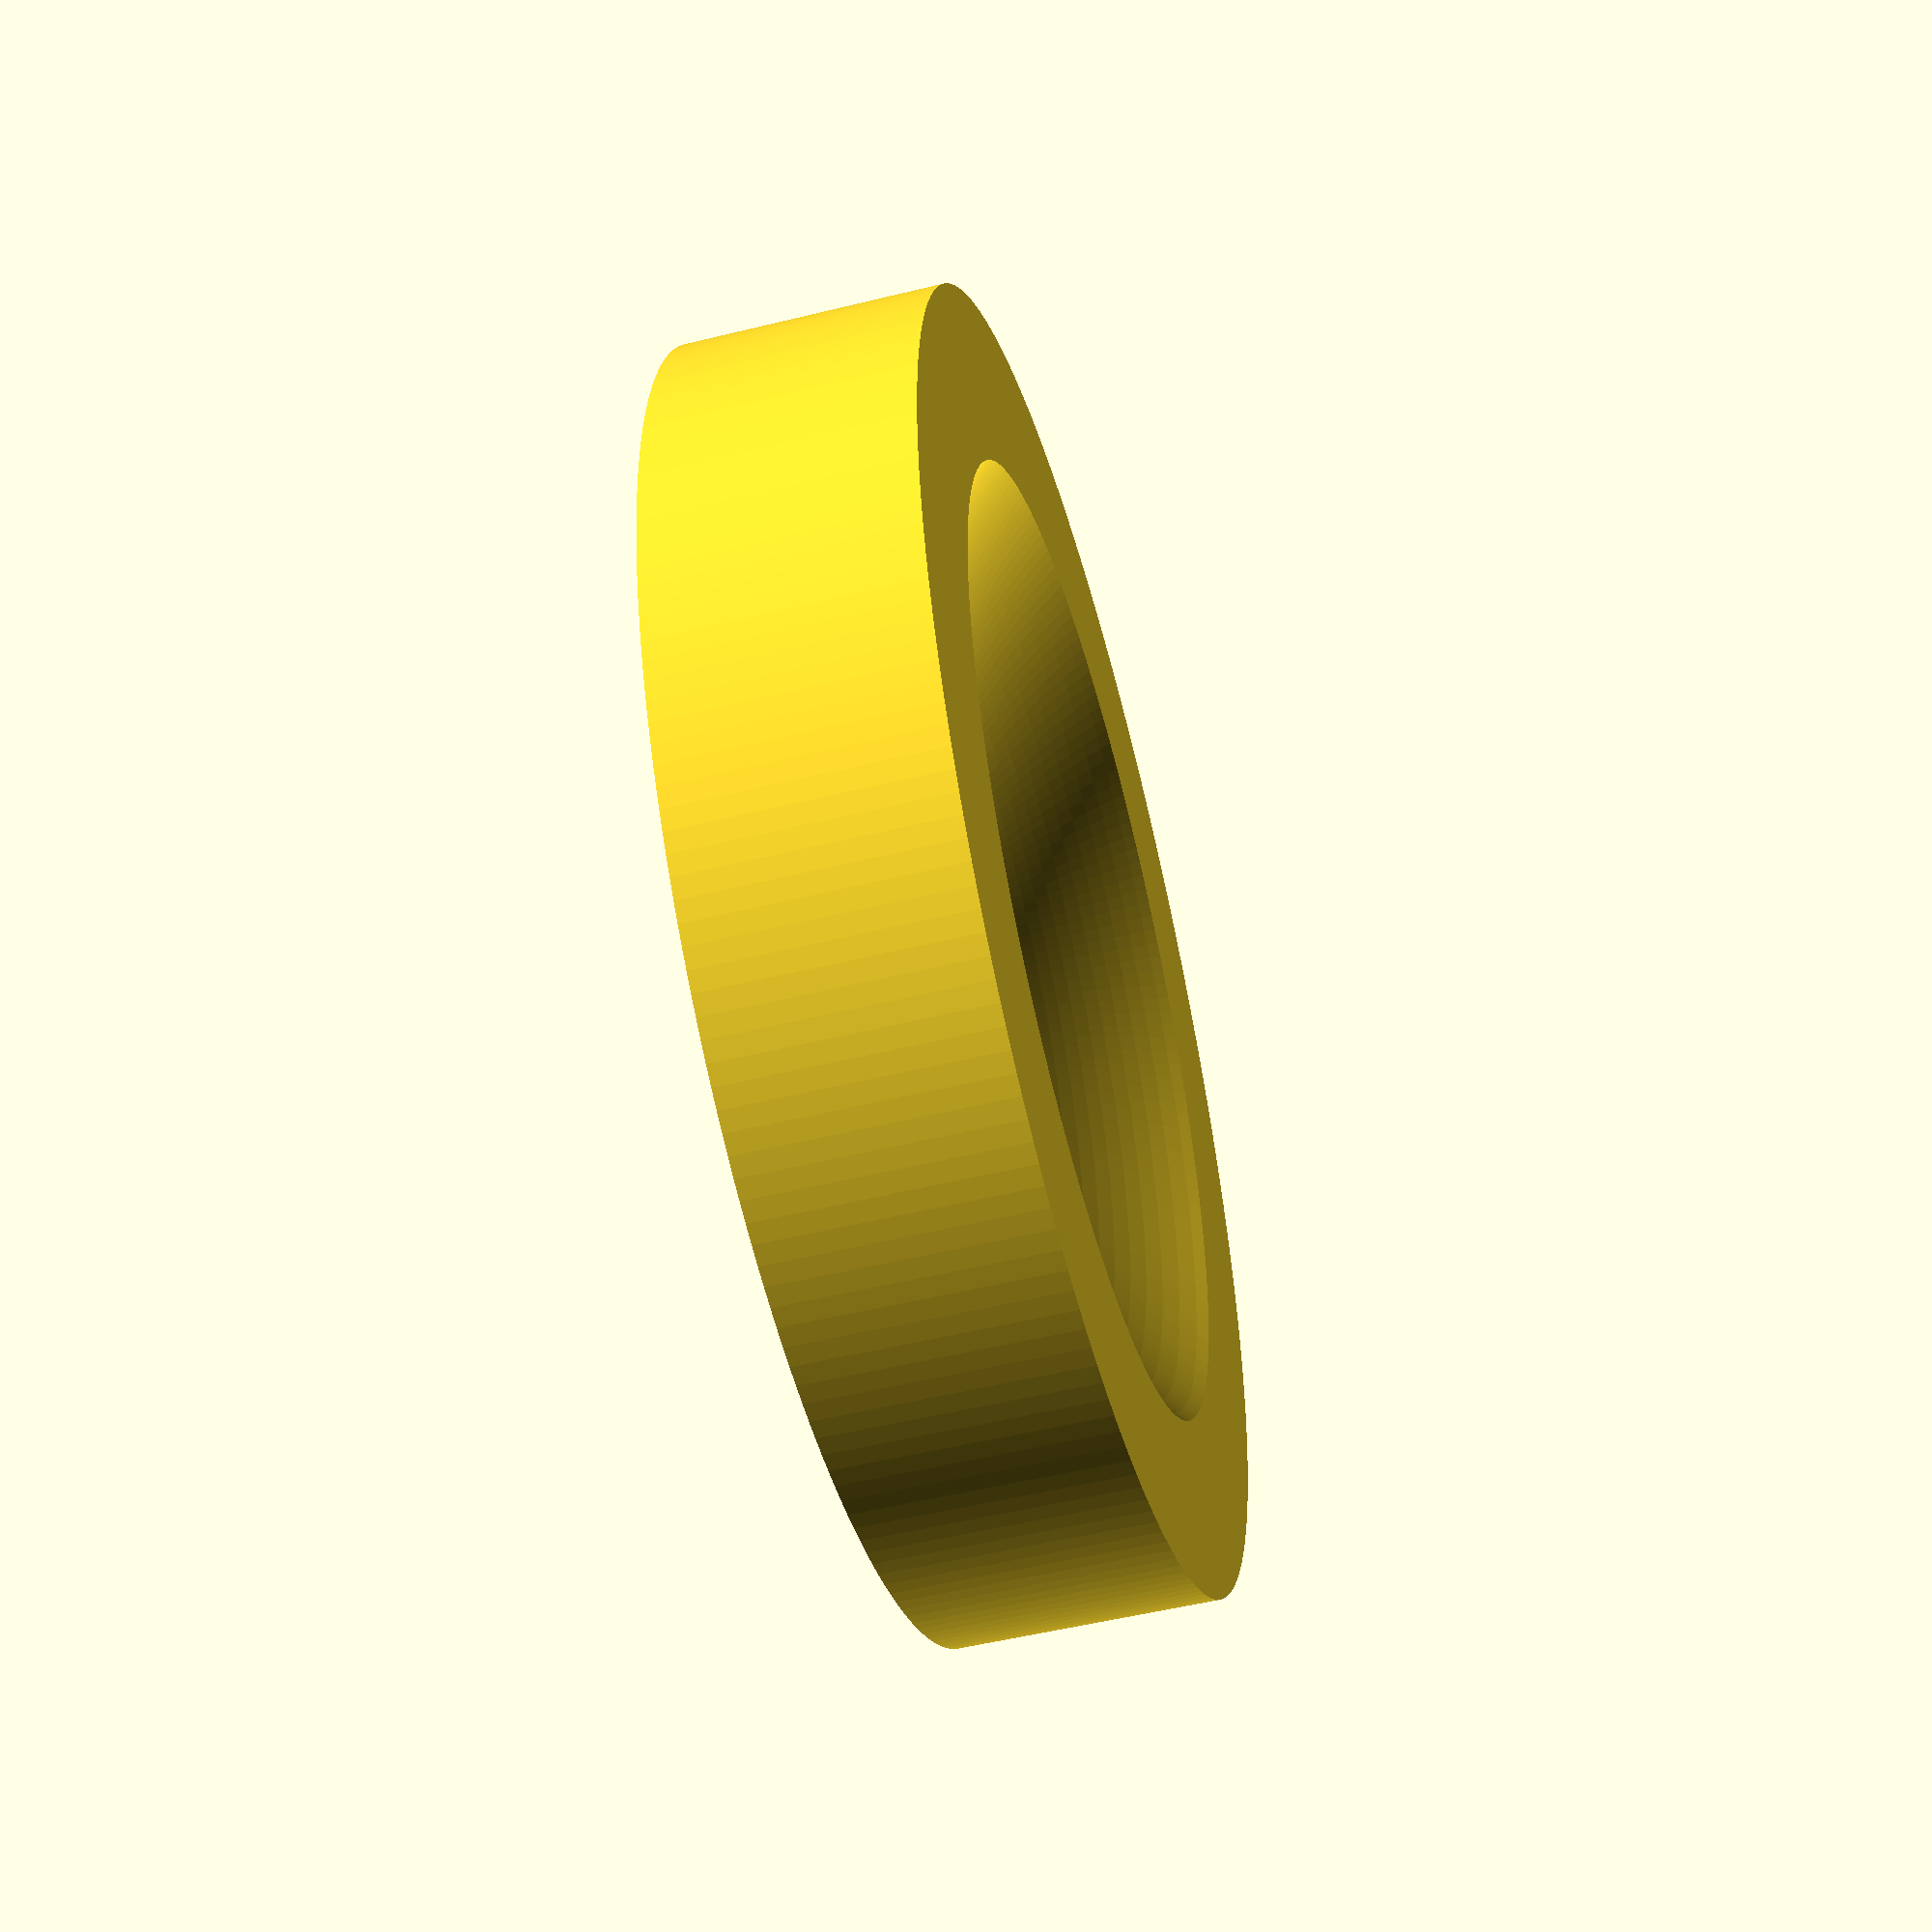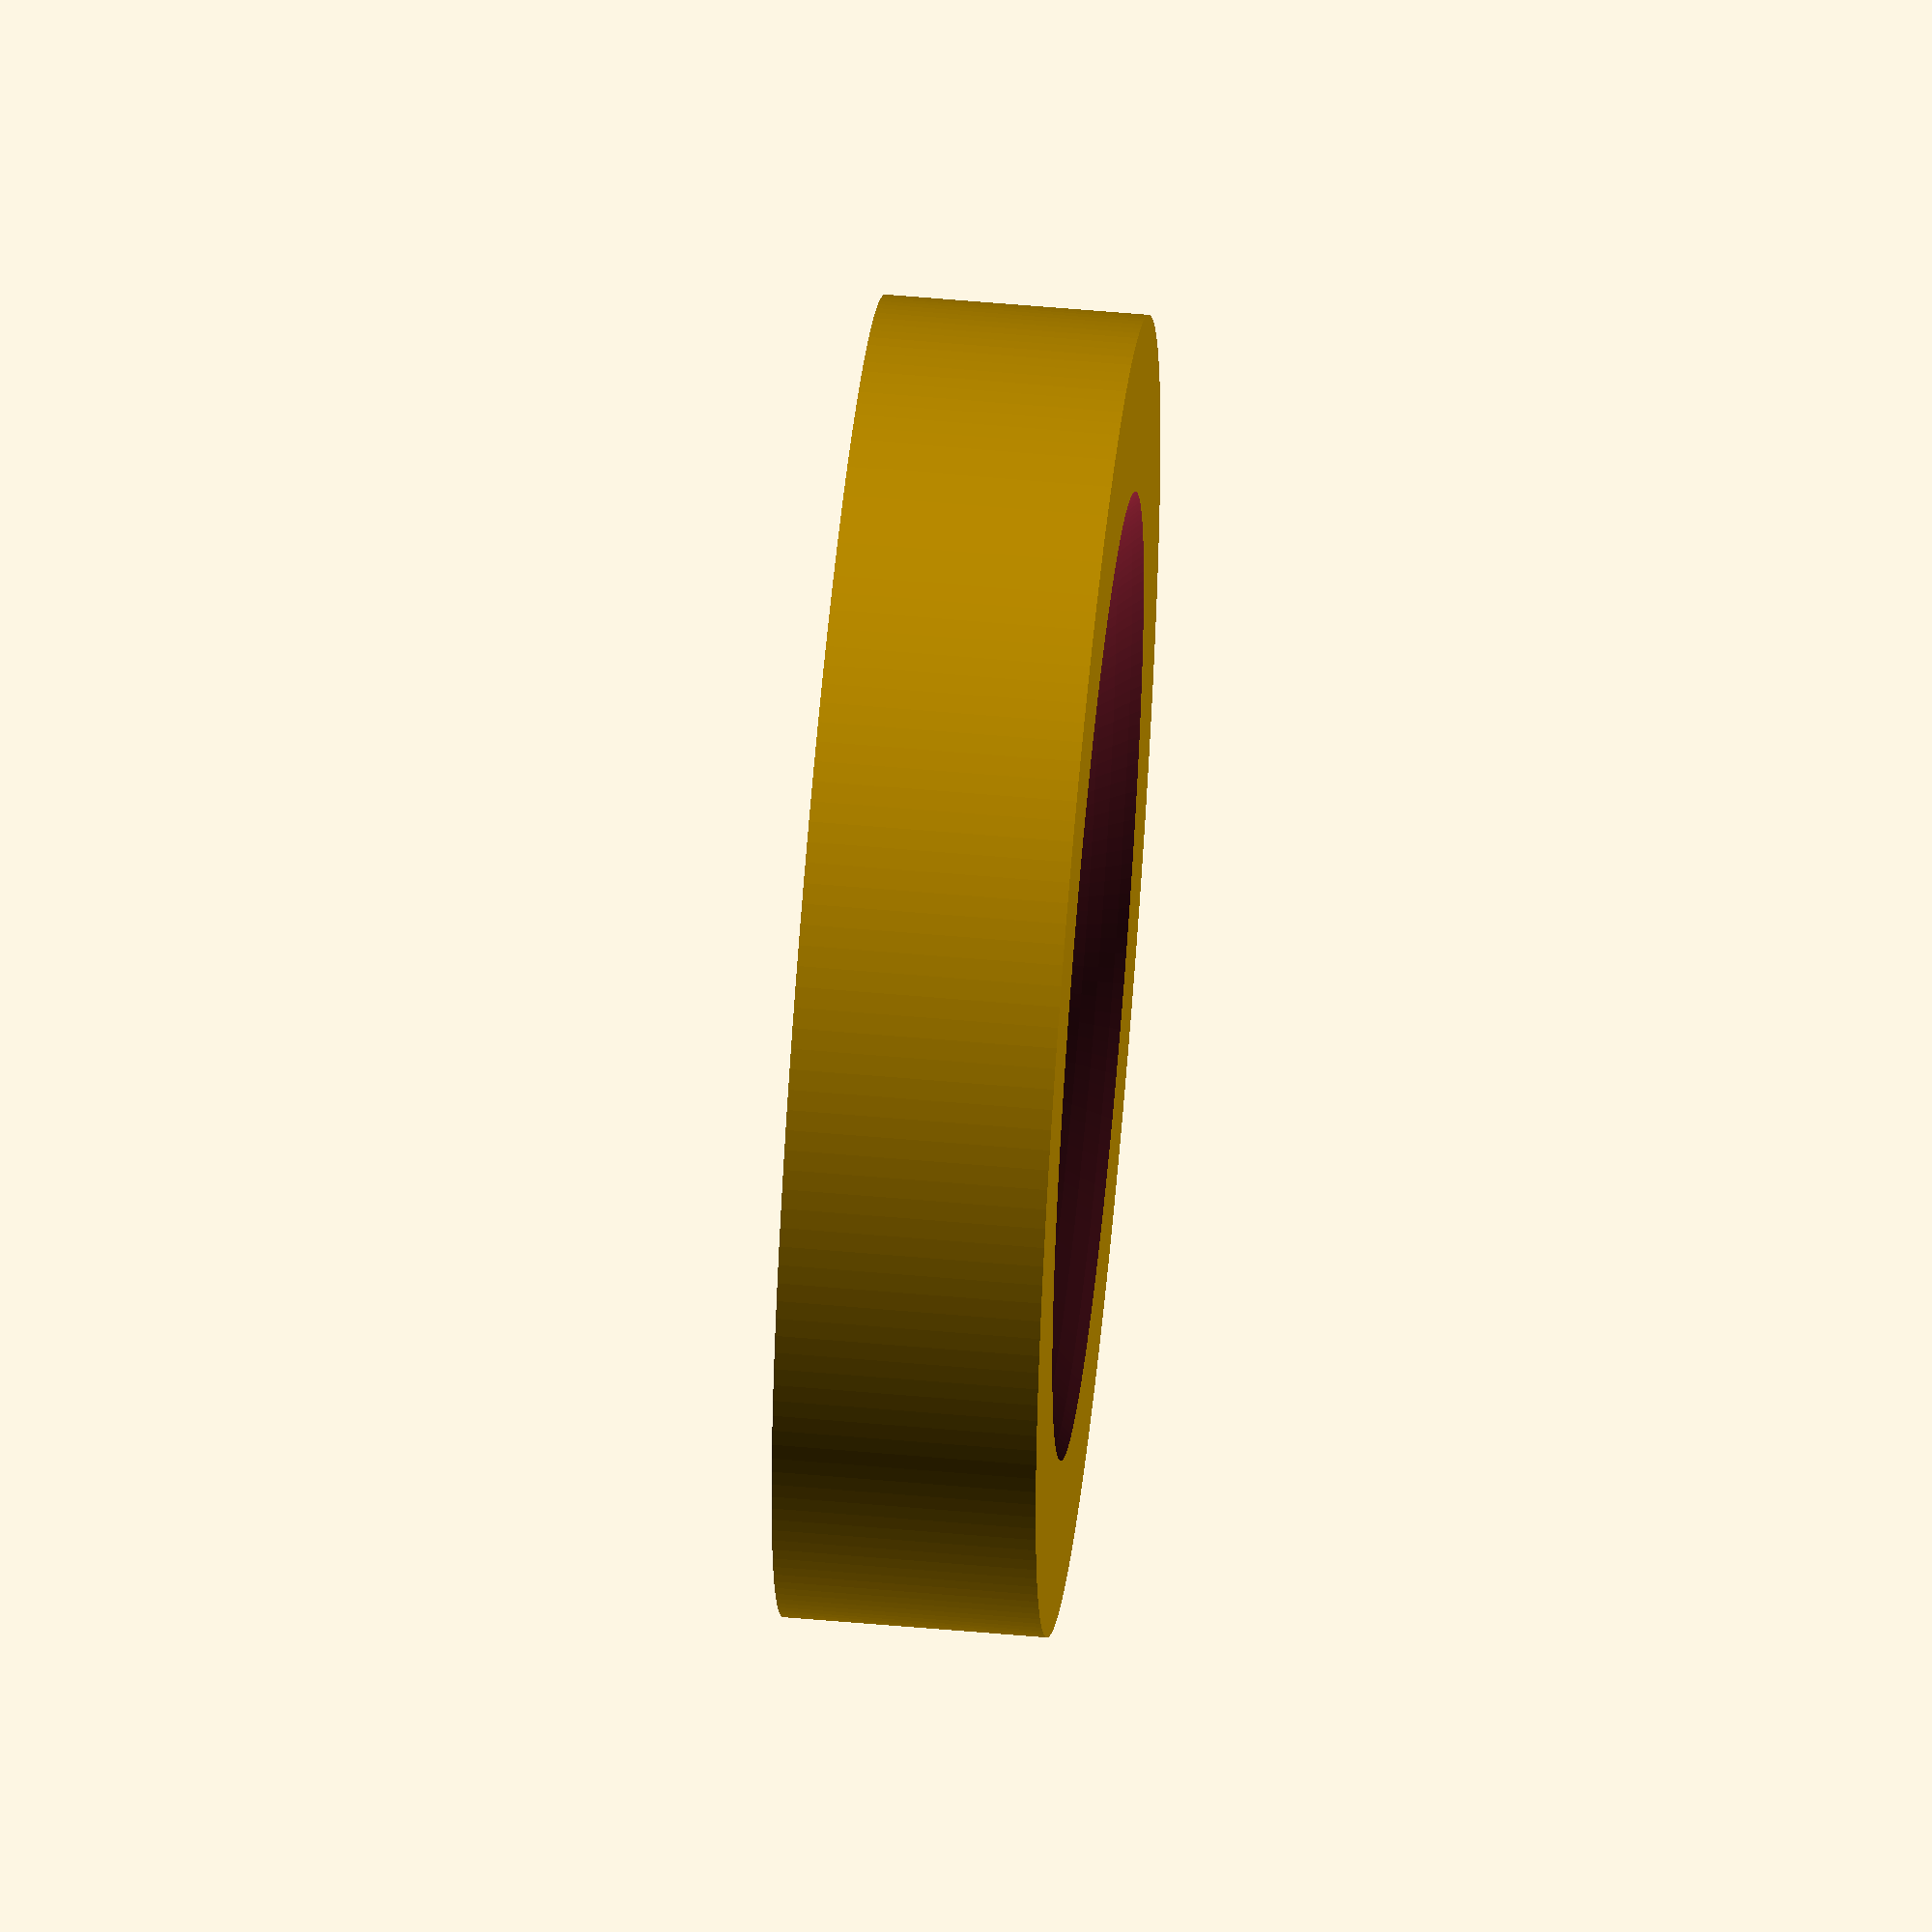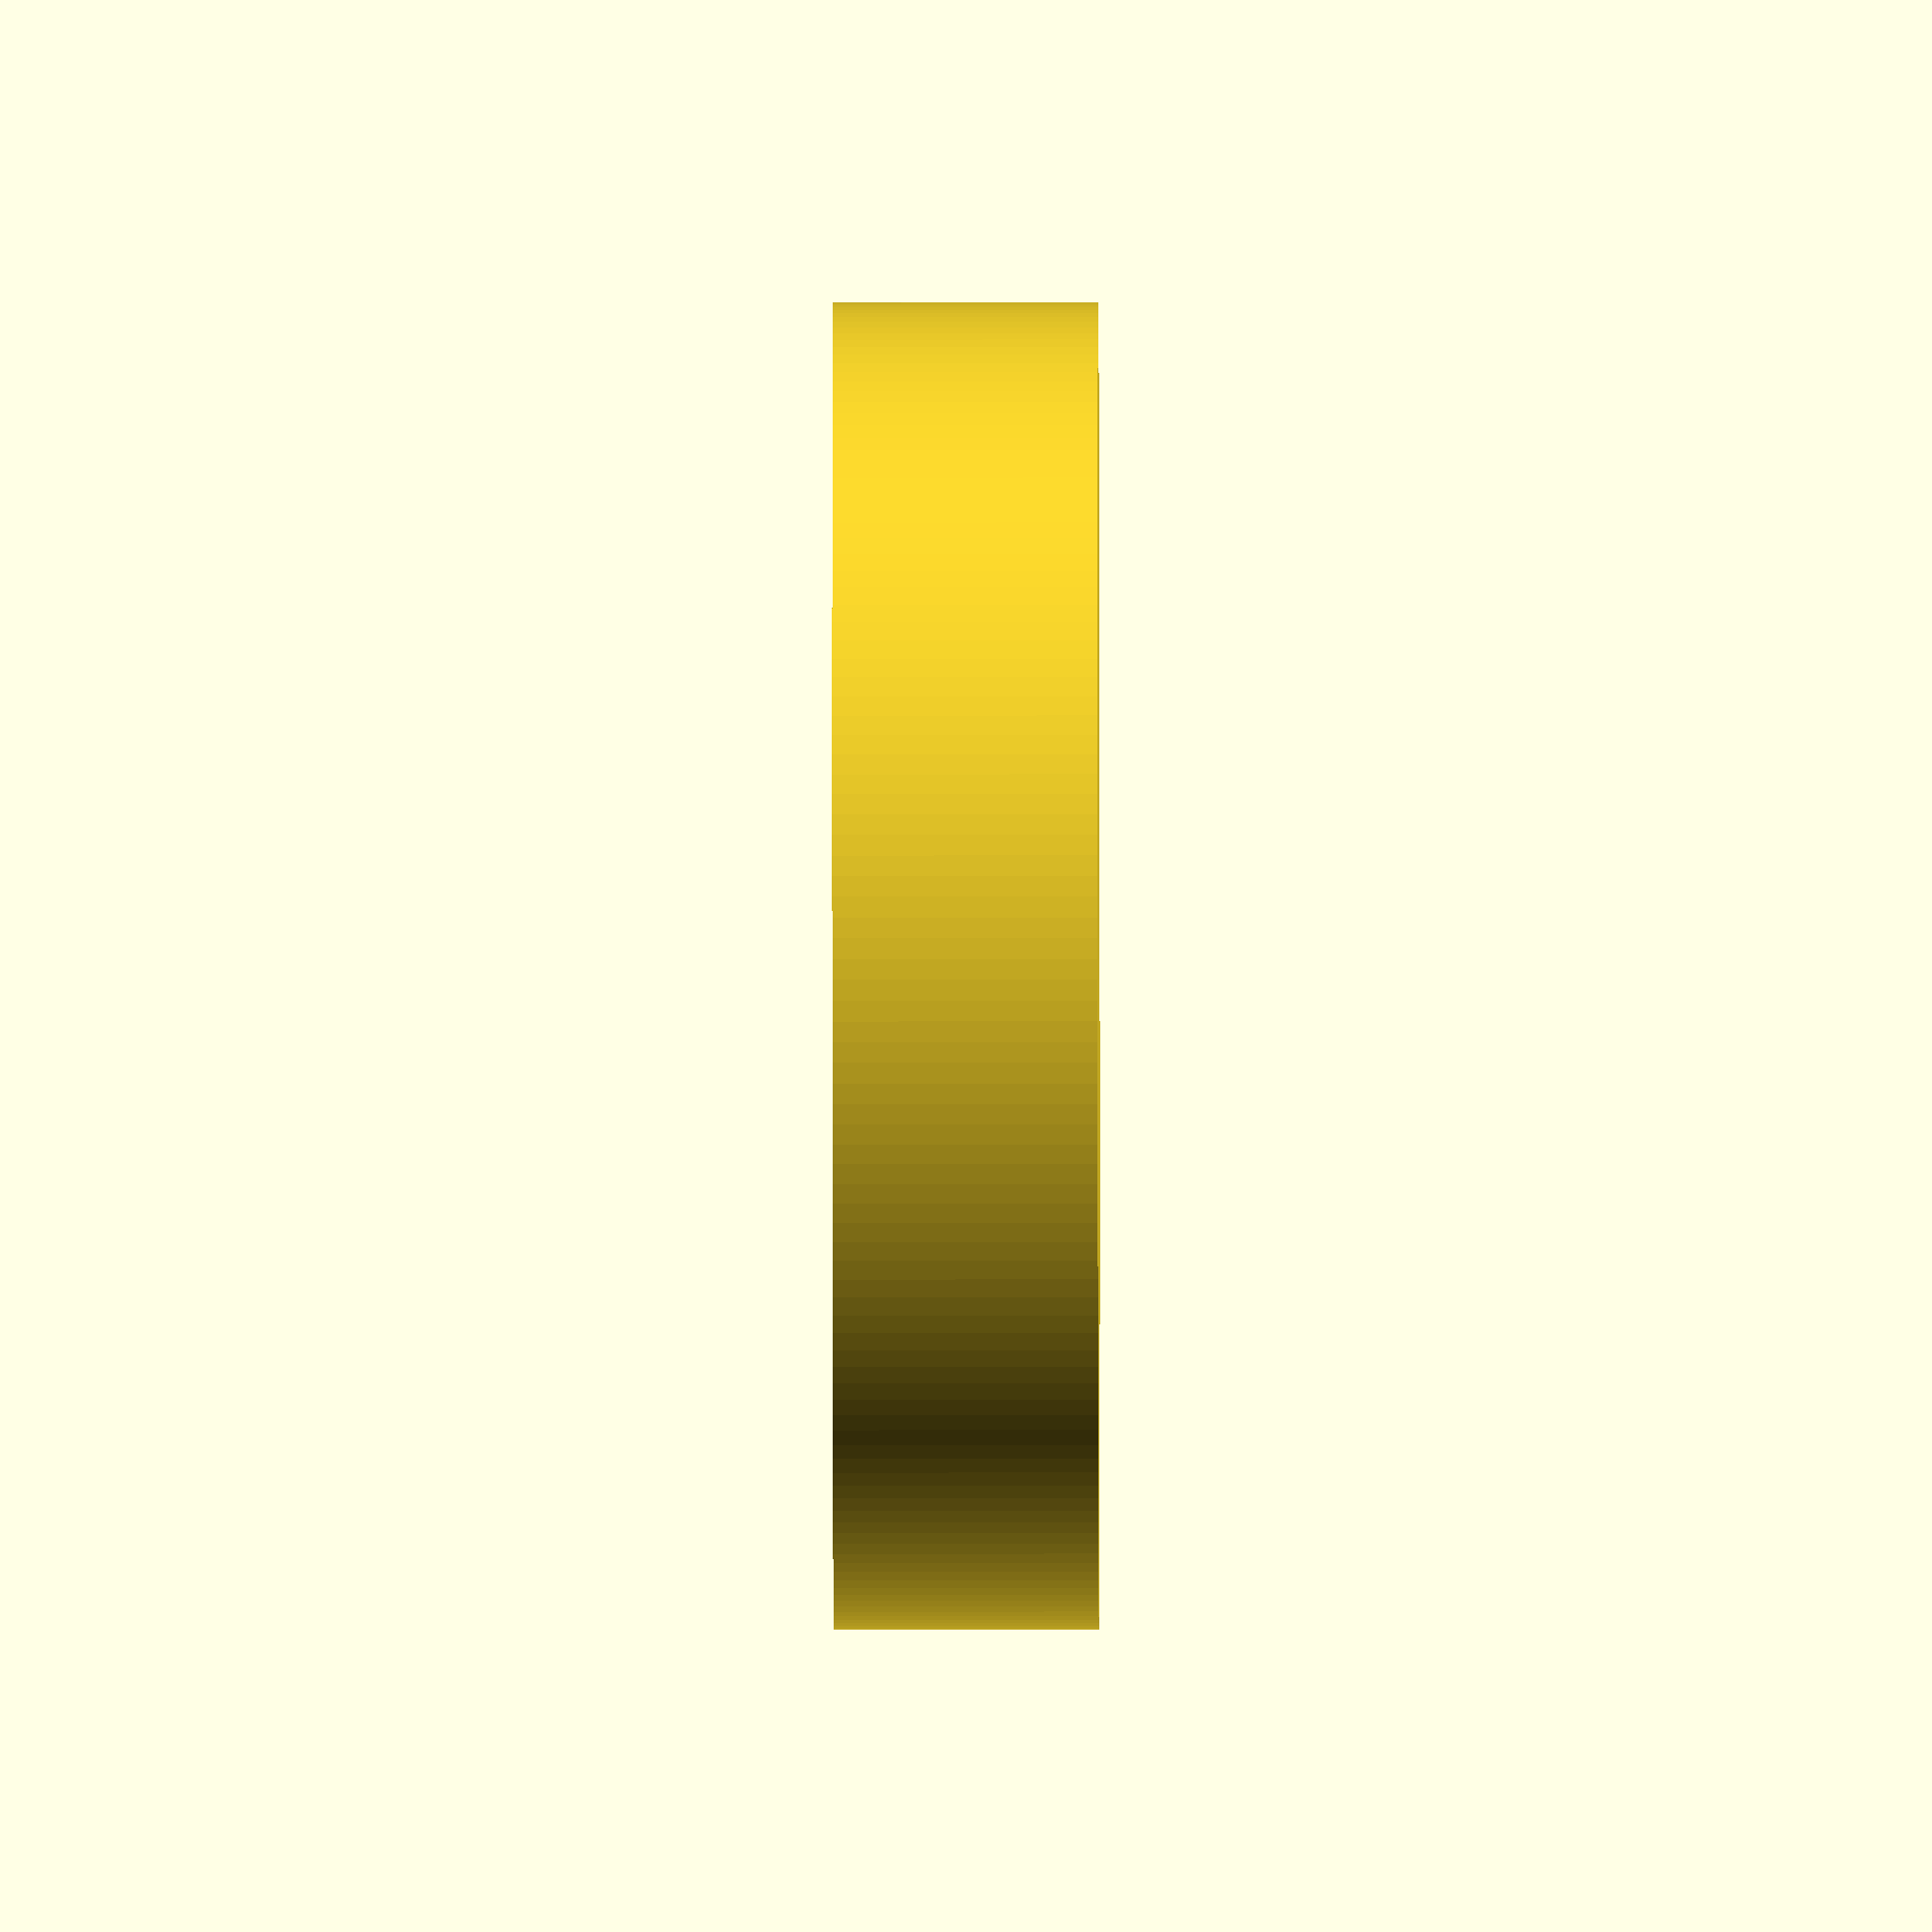
<openscad>
$fn = 200;


charger_thickness = 5.4;
charger_diameter = 55.9;
show_charger = false;
full_display_charger = false;
show_top = false;
show_bottom = false;
show_base = true;

body_size = charger_diameter * 1.36;


module charger() {
    cylinder(h = charger_thickness, d = charger_diameter, center = true);
}

module charger_nub() {
    diameter = 3.8;
    length = 10;
    
    translate([charger_diameter/2-1, 0, 0]) rotate([0, 90, 0]) cylinder(10, d = diameter);
}

module charger_head() {
    charger();
    charger_nub();
}

module charger_cut_out() {
    cylinder(h = charger_thickness * 5, d = charger_diameter*1.1);
}
    

module spherical_body() {
    sphere(d = body_size);
}


module charger_with_cut_out() {
    head_y_offset = body_size * 0.25;
    difference() {
        spherical_body();
        translate([0, 0, head_y_offset]) {
            charger_cut_out();
            charger_head();
            cylinder(h = charger_thickness, d = body_size);
        }
    }
    if (show_charger) color("white") translate([0, 0, head_y_offset]) charger_head();    
}

module base() {
    height = body_size/5;
    echo(height);
    translate([0, 0, (-body_size/2-height/2)*0.9])
        cylinder(d = body_size, h=height);
}

module show_base() {
    difference() {
        base();
        charger_with_cut_out();
    }
}

module charger_half(half) {
    cutout_size = charger_diameter * 1.5;
    y_offset = half == "top" ? -cutout_size/2 : cutout_size/2;
    
    difference() {
        charger_with_cut_out();
        translate([0, 0, y_offset]) cube(cutout_size, center=true);
    }
}

module full_display_charger() {
    rotate([0, 0, $t * 360]) {
        base();
        rotate([0, 50, 0]) charger_with_cut_out();
    }
}

if (show_bottom) {
    charger_half("bottom");
    translate([charger_diameter * 1.45, 0, 0]) charger_half("bottom");
}

if (show_top) {
    charger_half("top");
    translate([charger_diameter * 1.45, 0, 0]) charger_half("top");
}

if (show_base) show_base();
    

if (full_display_charger) full_display_charger(); 



</openscad>
<views>
elev=231.2 azim=158.8 roll=254.9 proj=p view=wireframe
elev=305.2 azim=89.8 roll=275.4 proj=o view=wireframe
elev=18.7 azim=172.9 roll=90.1 proj=o view=wireframe
</views>
